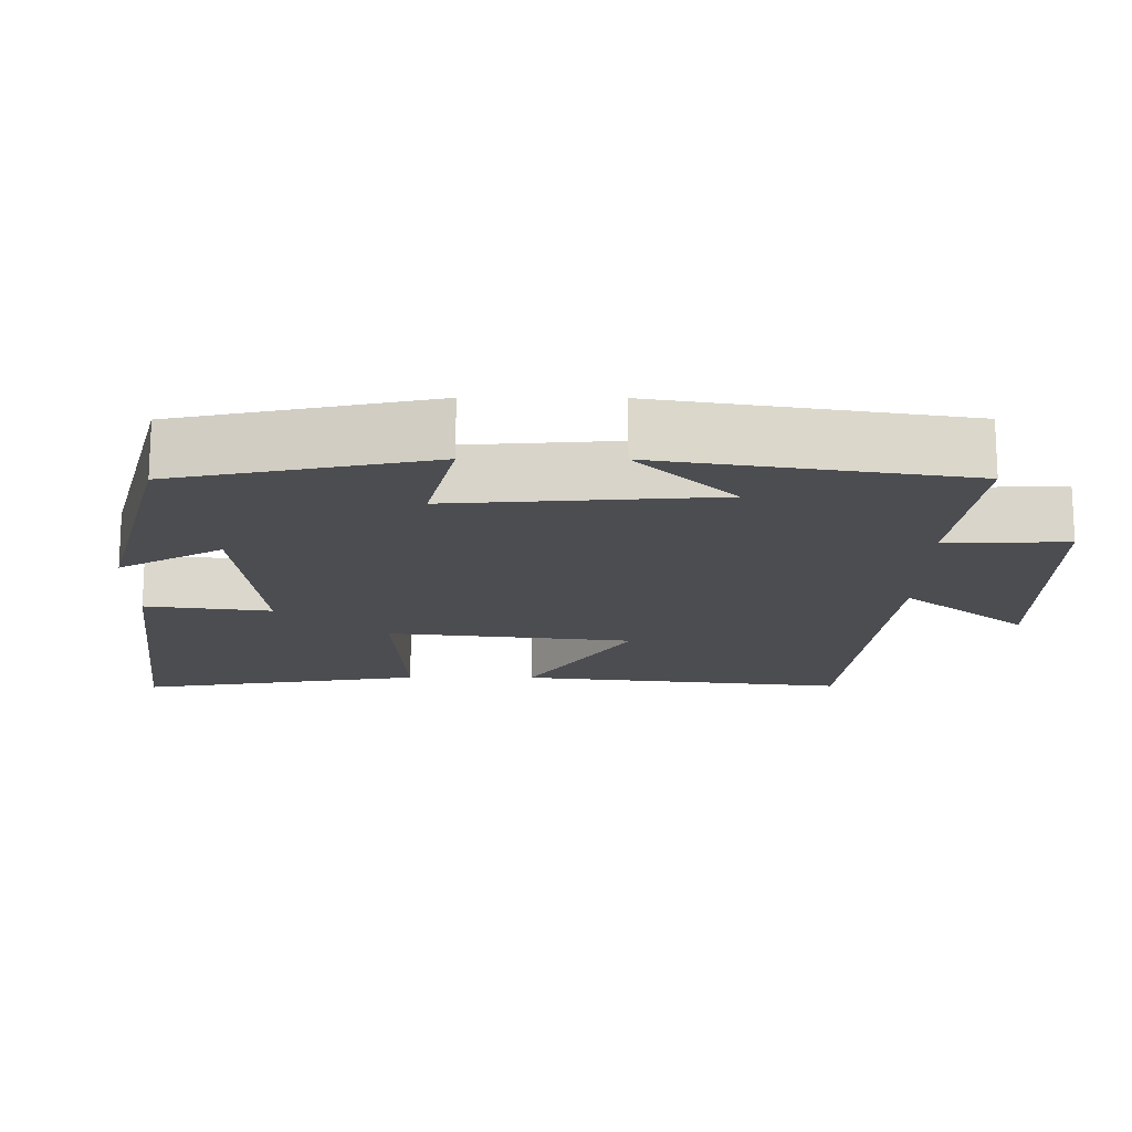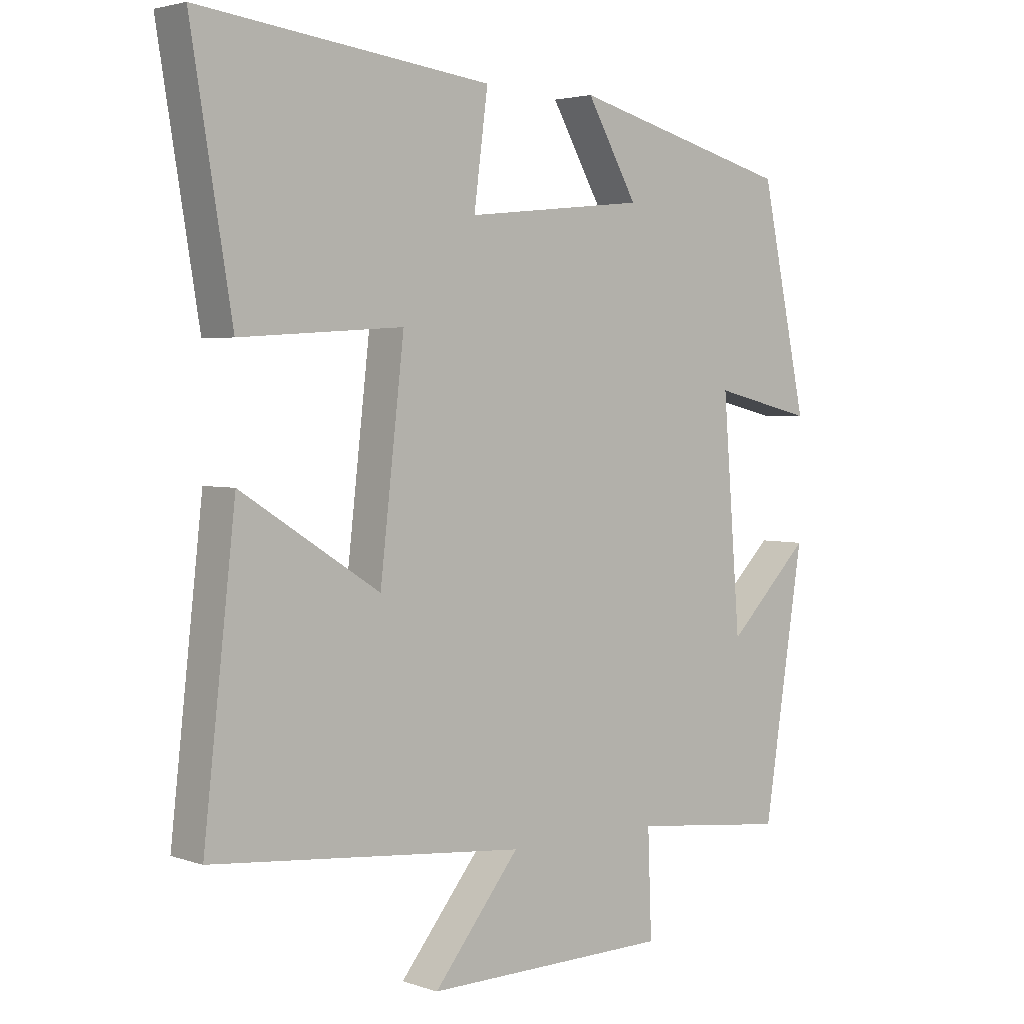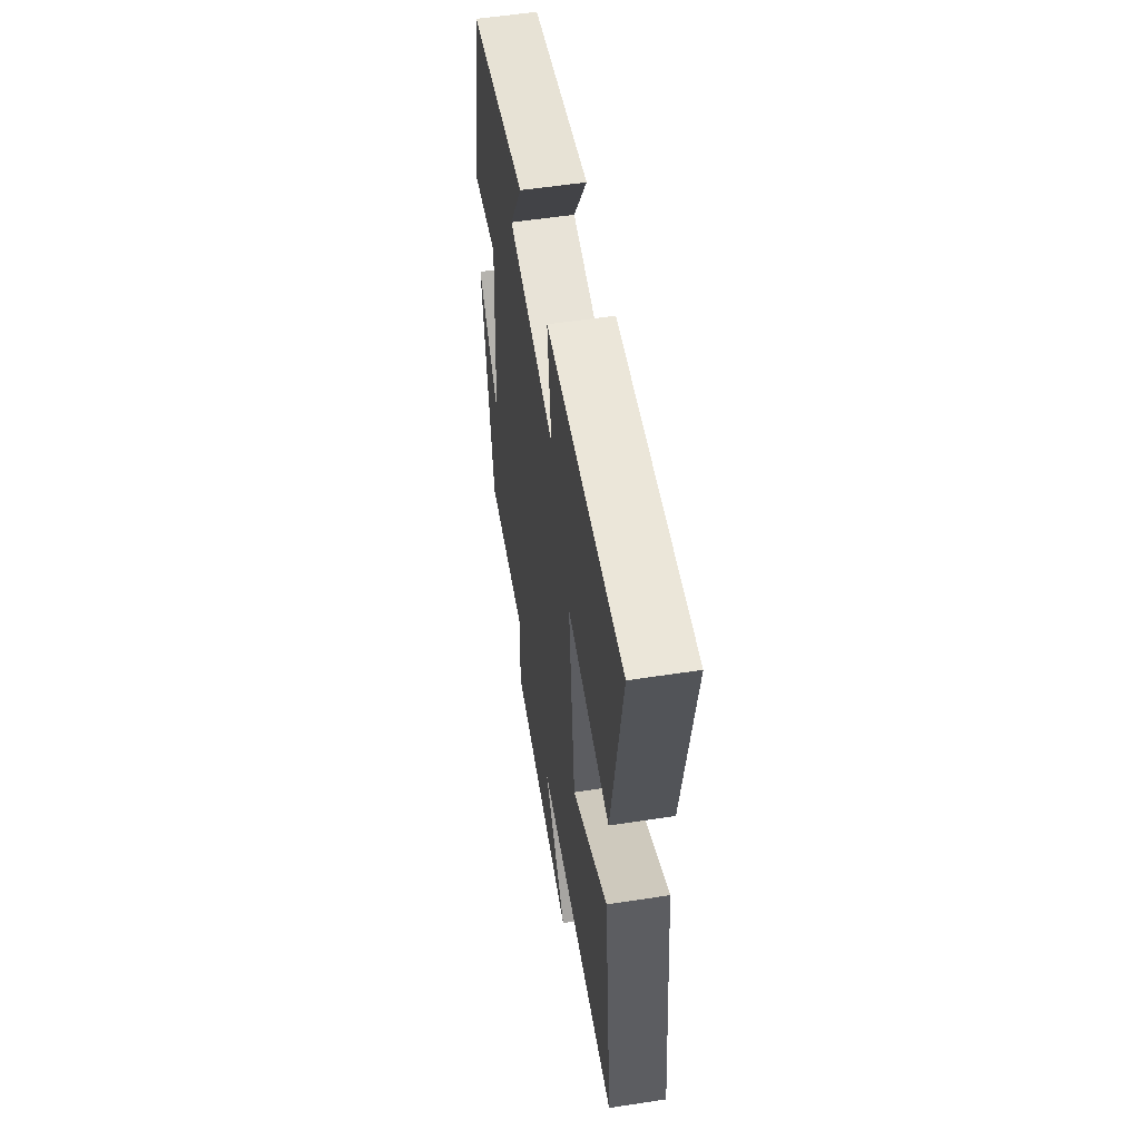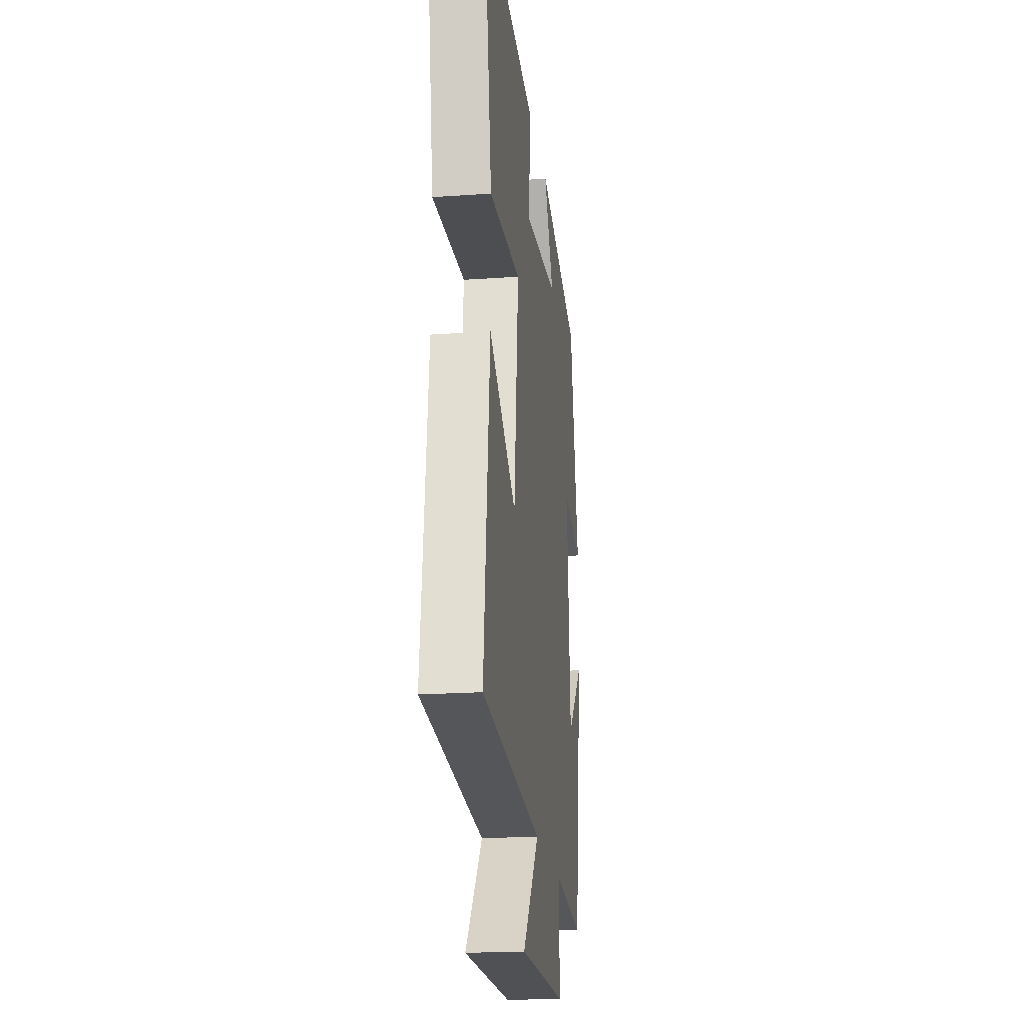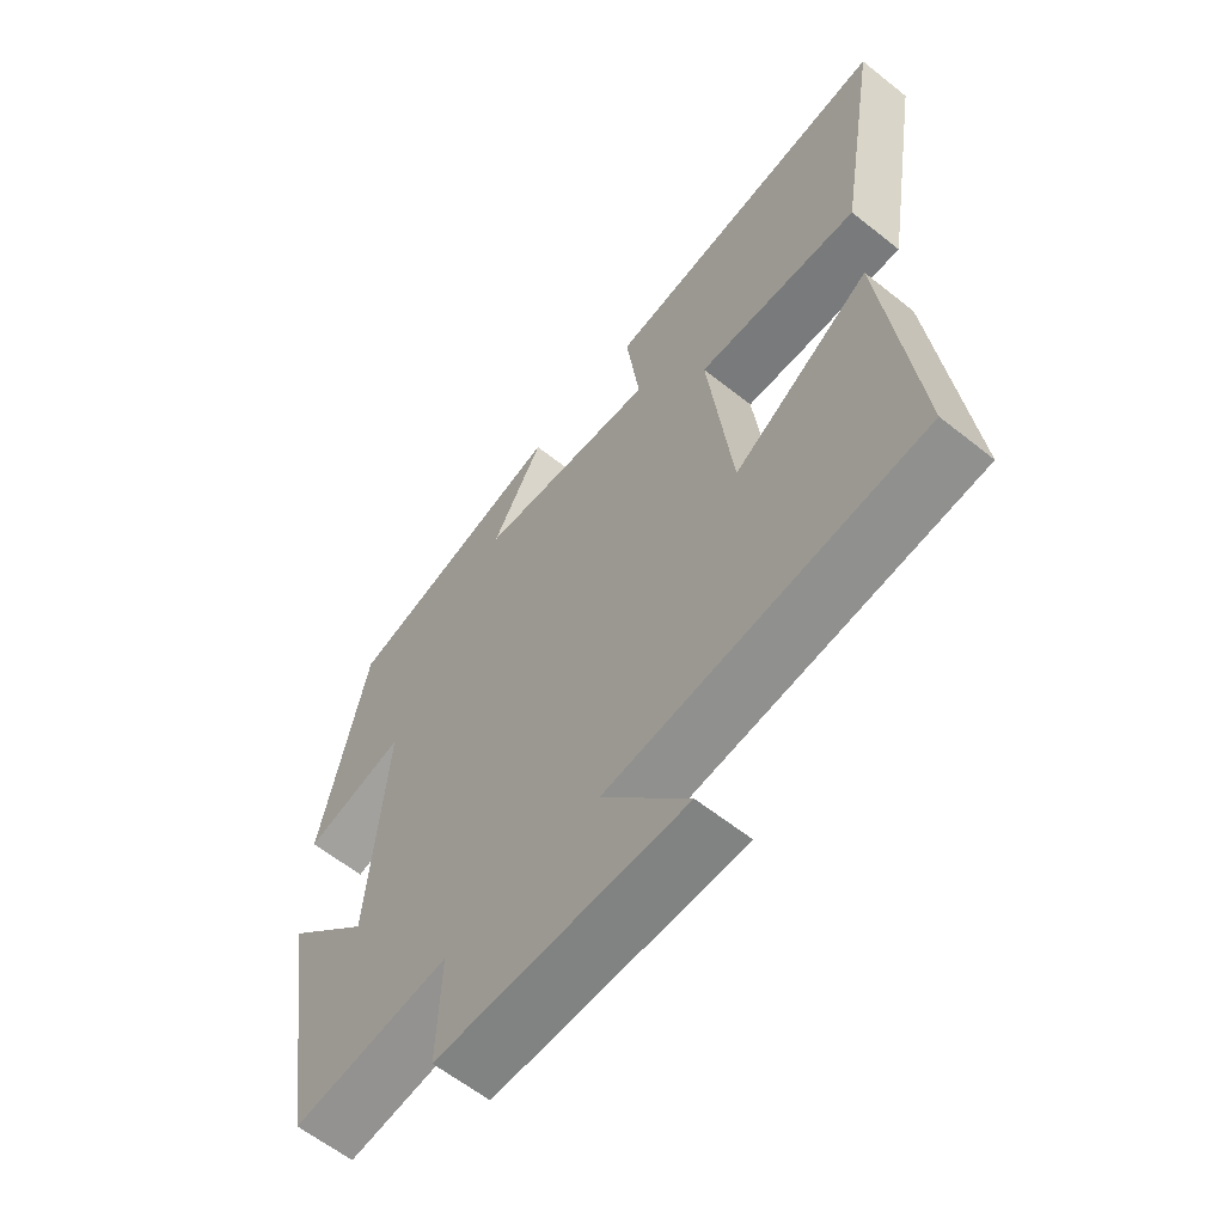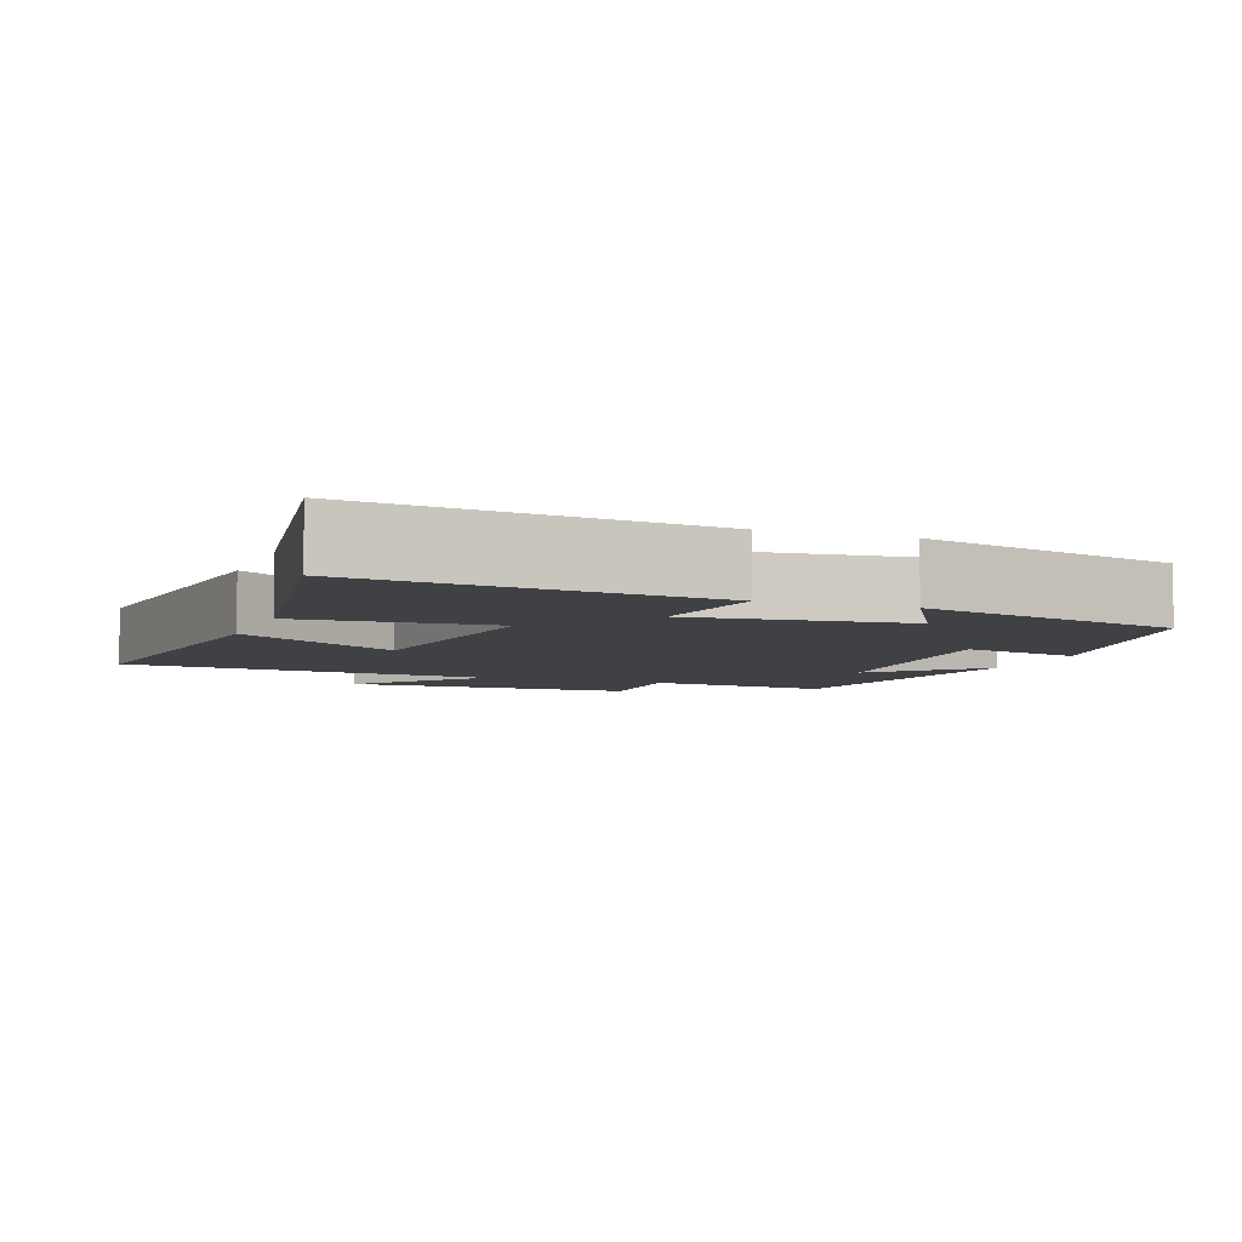
<metadata>
{"format":"obj","ext":"obj","renderer":"f3d","projection":"perspective","resolution":1024,"background":"white","views":[{"elev":-16.2,"azim":89.6,"up":"+Y"},{"elev":3.2,"azim":-41.4,"up":"+Z"},{"elev":56.0,"azim":-99.1,"up":"+Z"},{"elev":-20.4,"azim":-82.7,"up":"+Z"},{"elev":-61.1,"azim":-129.1,"up":"+Z"},{"elev":-5.7,"azim":-20.6,"up":"+Y"}]}
</metadata>
<code>
v 0.427 0.07 0.408
v 0.5 0.07 0.067
v 0.341 0.07 0.105
v 0.369 0.07 -0.249
v 0.5 0.07 -0.119
v 0.436 0.07 -0.528
v 0.19 0.07 -0.5
v 0.196 0.07 -0.663
v -0.192 0.07 -0.667
v -0.056 0.07 -0.5
v -0.55 0.07 -0.453
v -0.5 0.07 -0.008
v -0.282 0.07 -0.146
v -0.244 0.07 0.186
v -0.5 0.07 0.17
v -0.564 0.07 0.556
v -0.105 0.07 0.5
v -0.127 0.07 0.331
v 0.157 0.07 0.361
v 0.077 0.07 0.5
v 0.427 0 0.408
v 0.5 0 0.067
v 0.341 0 0.105
v 0.369 0 -0.249
v 0.5 0 -0.119
v 0.436 0 -0.528
v 0.19 0 -0.5
v 0.196 0 -0.663
v -0.192 0 -0.667
v -0.056 0 -0.5
v -0.55 0 -0.453
v -0.5 0 -0.008
v -0.282 0 -0.146
v -0.244 0 0.186
v -0.5 0 0.17
v -0.564 0 0.556
v -0.105 0 0.5
v -0.127 0 0.331
v 0.157 0 0.361
v 0.077 0 0.5
f 19 20 1 2
f 18 19 2 3
f 15 16 17 18
f 14 15 18
f 13 14 18 3
f 10 11 12 13
f 10 13 3 4
f 7 8 9 10
f 7 10 4
f 4 5 6 7
f 22 21 40 39
f 23 22 39 38
f 38 37 36 35
f 38 35 34
f 23 38 34 33
f 33 32 31 30
f 24 23 33 30
f 30 29 28 27
f 24 30 27
f 27 26 25 24
f 1 21 22 2
f 2 22 23 3
f 3 23 24 4
f 4 24 25 5
f 5 25 26 6
f 6 26 27 7
f 7 27 28 8
f 8 28 29 9
f 9 29 30 10
f 10 30 31 11
f 11 31 32 12
f 12 32 33 13
f 13 33 34 14
f 14 34 35 15
f 15 35 36 16
f 16 36 37 17
f 17 37 38 18
f 18 38 39 19
f 19 39 40 20
f 20 40 21 1

</code>
